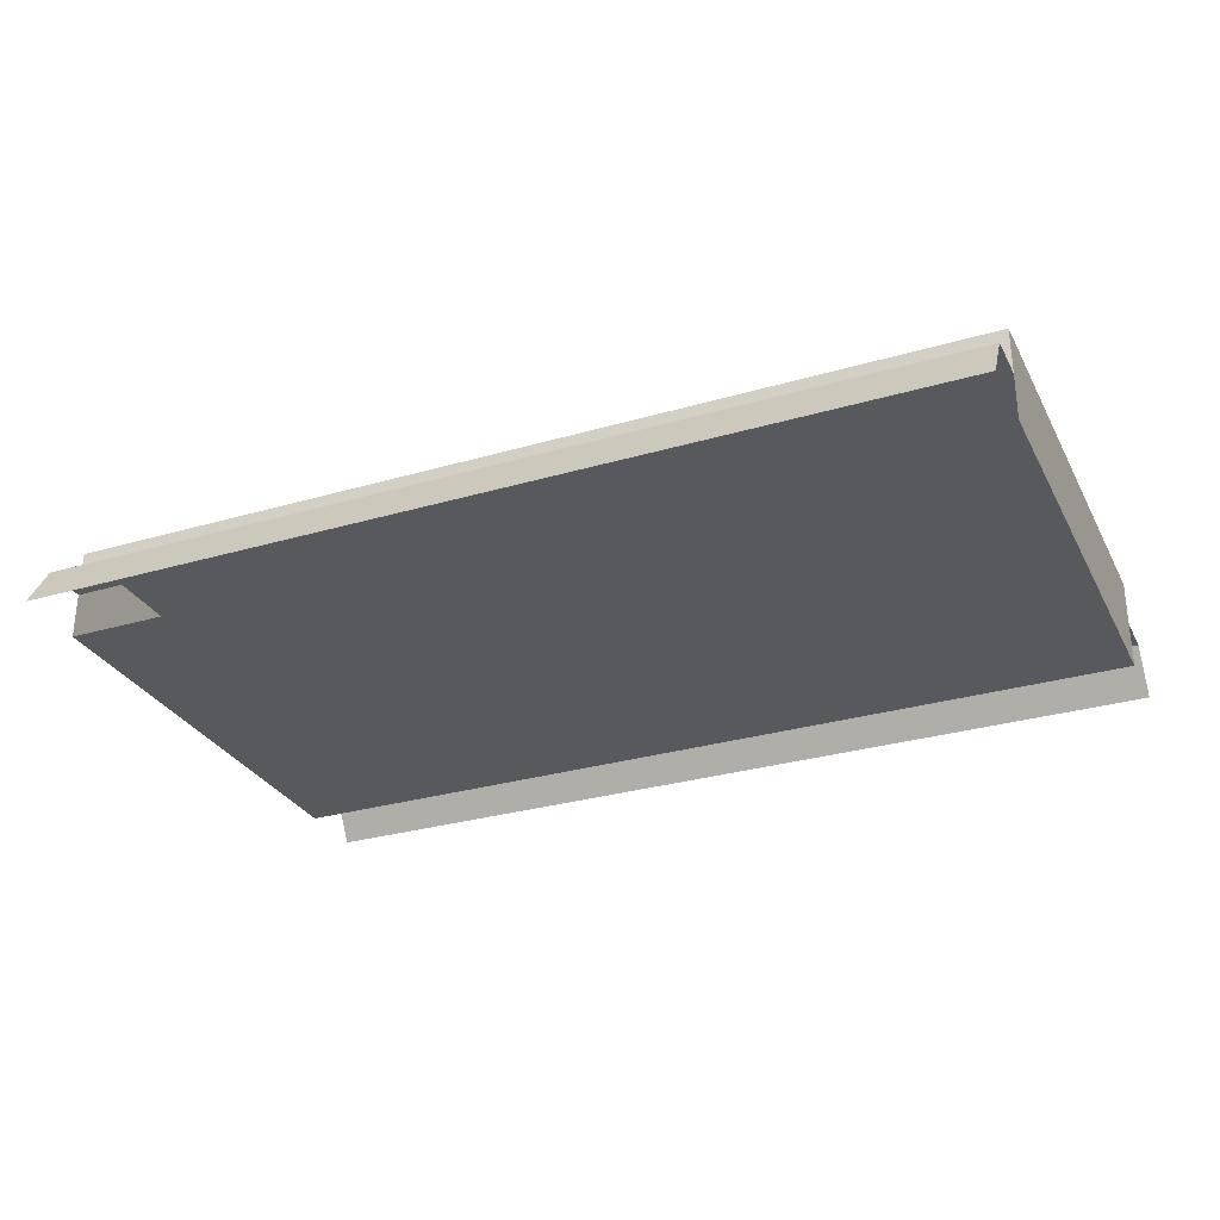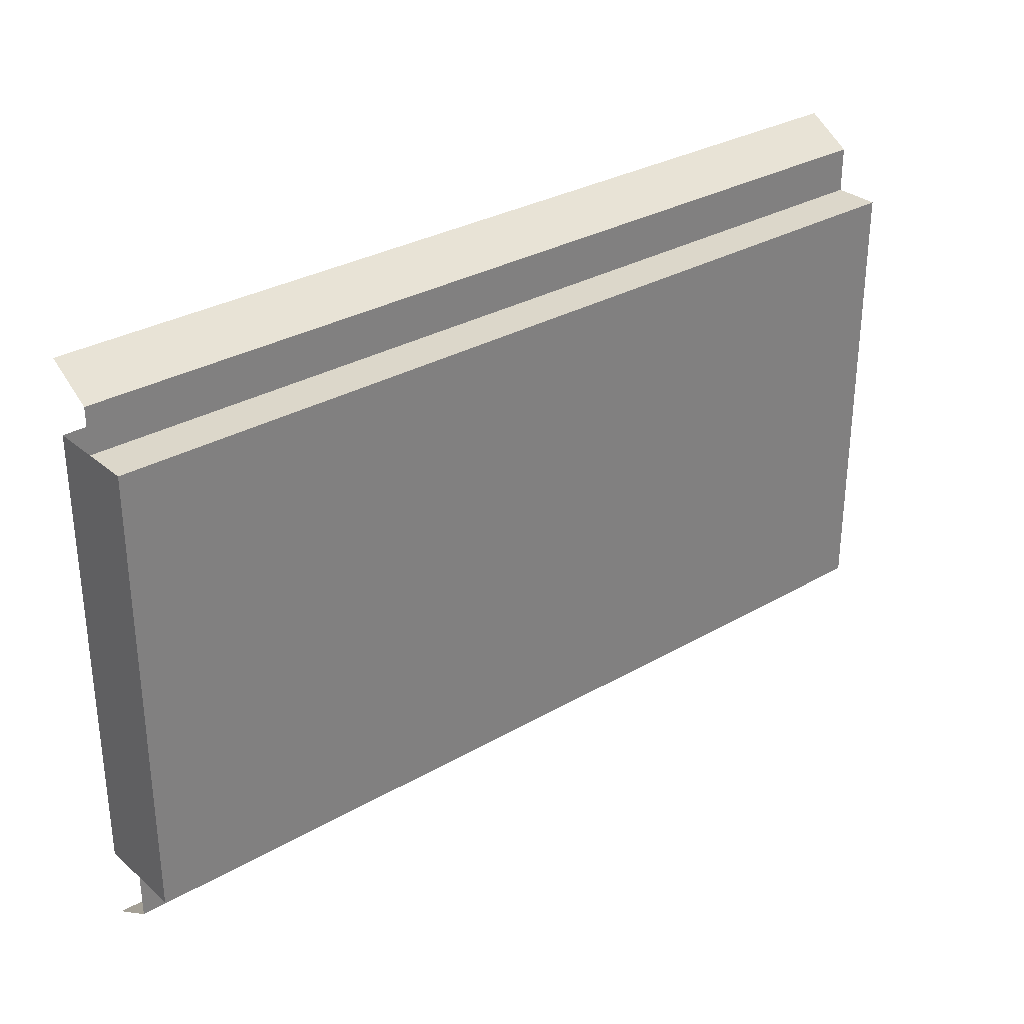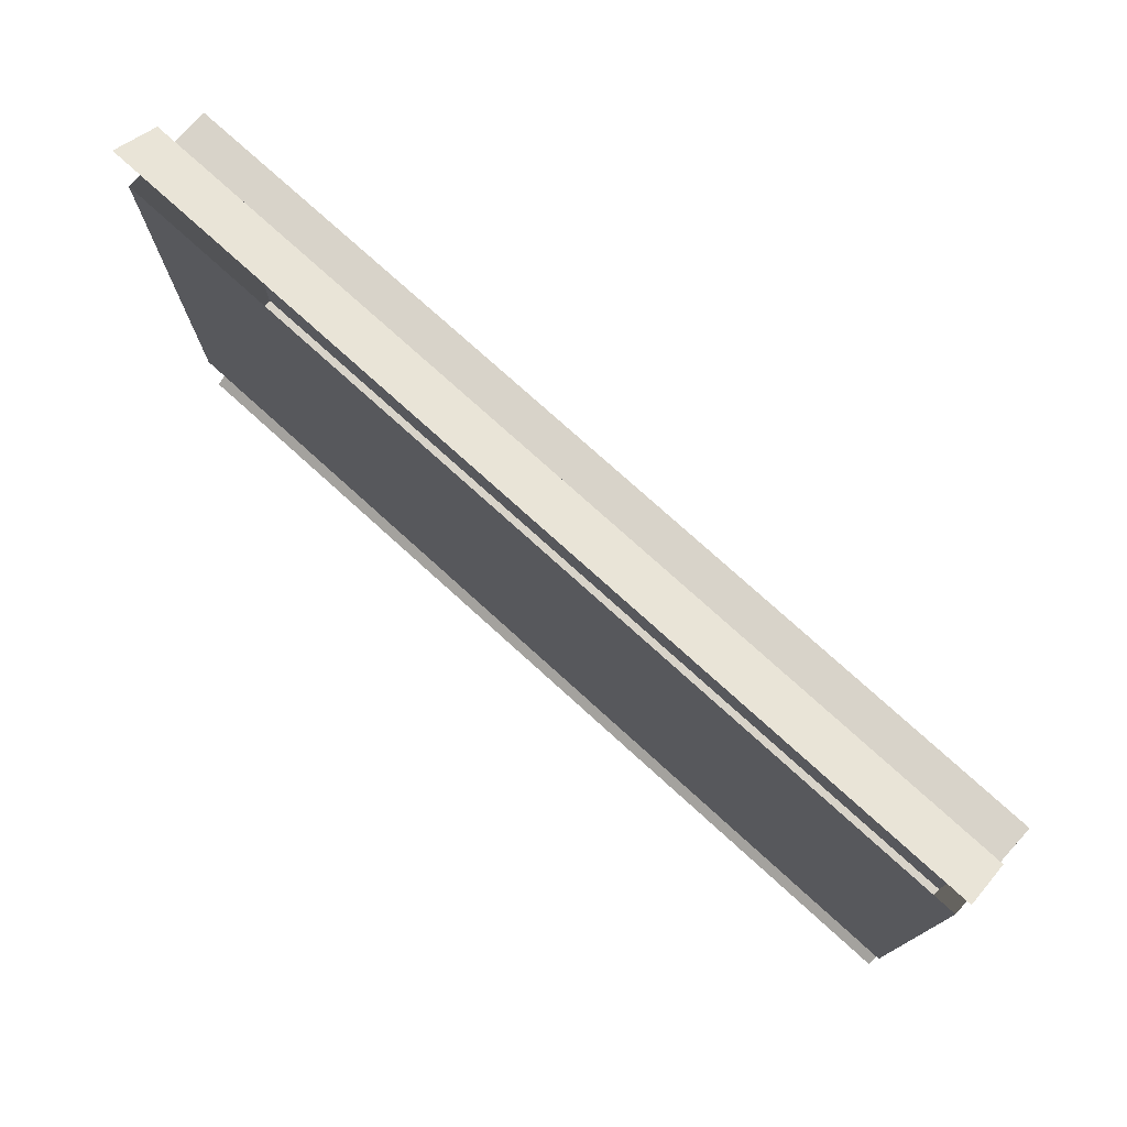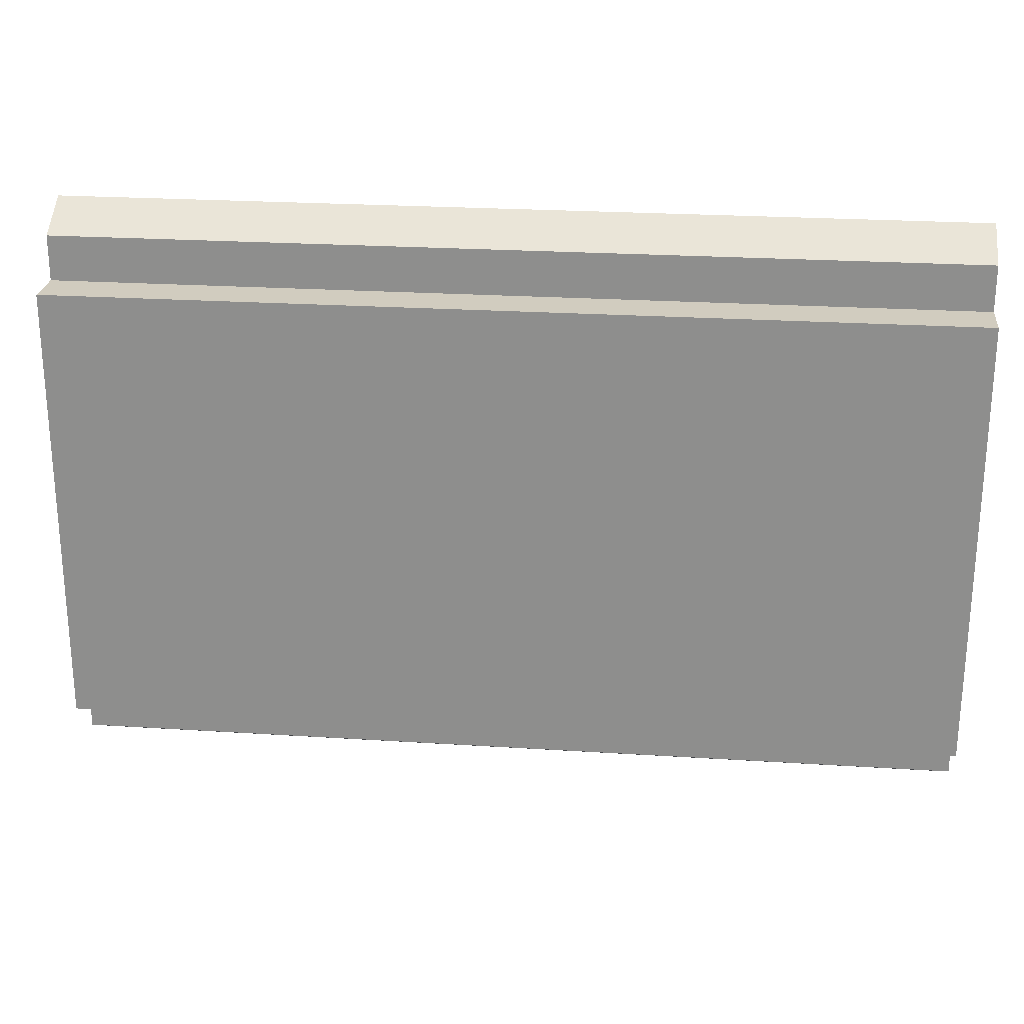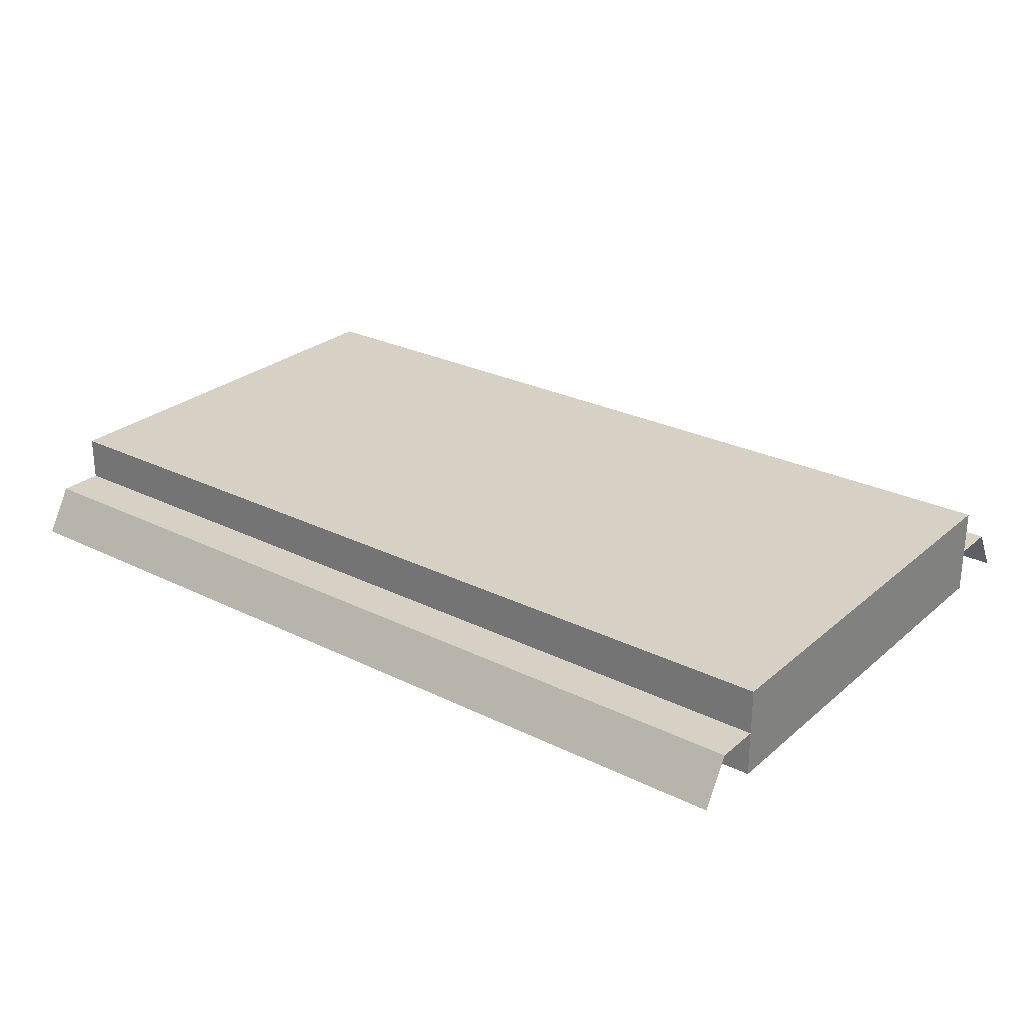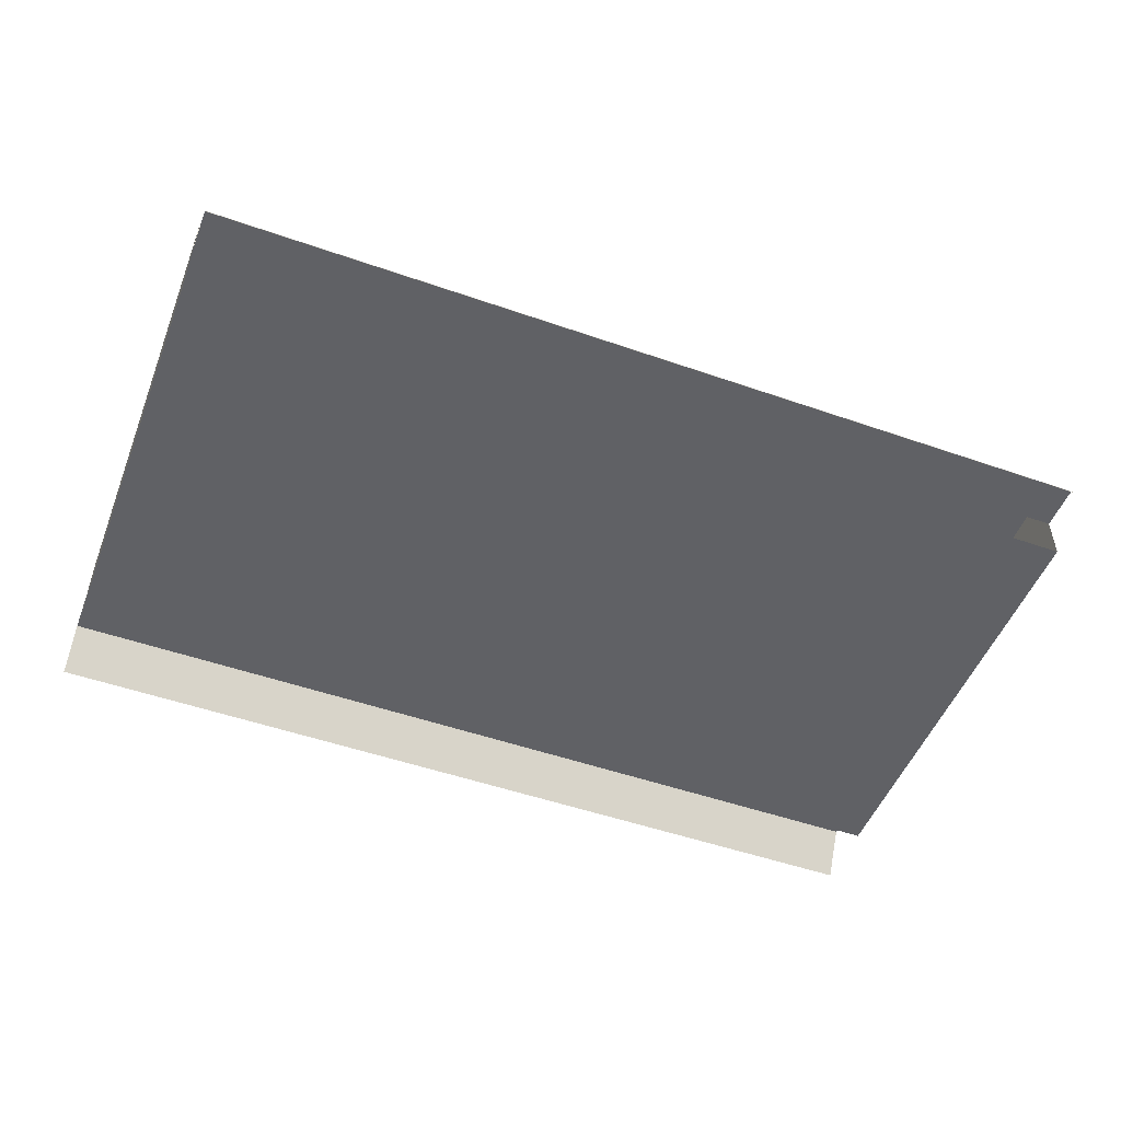
<metadata>
{"format":"obj","ext":"obj","renderer":"f3d","projection":"perspective","resolution":1024,"background":"white","views":[{"elev":-29.6,"azim":23.3,"up":"+Y"},{"elev":30.8,"azim":140.4,"up":"+Z"},{"elev":76.0,"azim":42.2,"up":"+Z"},{"elev":24.2,"azim":-173.9,"up":"+Z"},{"elev":26.7,"azim":-142.4,"up":"+Y"},{"elev":-50.3,"azim":-21.0,"up":"+Y"}]}
</metadata>
<code>
o Generic-Half-Size-Chip
g Generic-Half-Size-Chip
v 0.25 0.025 0.125
v -0.25 0.025 0.125
v 0.25 0.025 -0.125
v -0.25 0.025 -0.125
v 0.25 -0.025 -0.125
v -0.25 -0.025 -0.125
v 0.25 -0.025 0.125
v -0.25 -0.025 0.125
v 0.25 -0.025 0.165
v -0.25 -0.025 0.165
v -0.25 0 0.15
v 0.25 0 0.15
v -0.25 0 0.125
v 0.25 0 0.125
v -0.25 0 -0.125
v -0.25 -0.025 -0.165
v 0.25 -0.025 -0.165
v 0.25 0 -0.15
v -0.25 0 -0.15
v 0.25 0 -0.125
f 7 8 6 5
f 1 2 13 14
f 13 15 6 8
f 2 4 15 13
f 15 4 3 20
f 5 20 14 7
f 20 3 1 14
f 6 15 20 5
f 12 11 10 9
f 16 19 18 17
f 18 19 15 20
f 11 12 14 13
f 18 19 16 17
f 20 15 19 18
f 10 11 12 9
f 13 14 12 11
f 3 4 2 1

</code>
